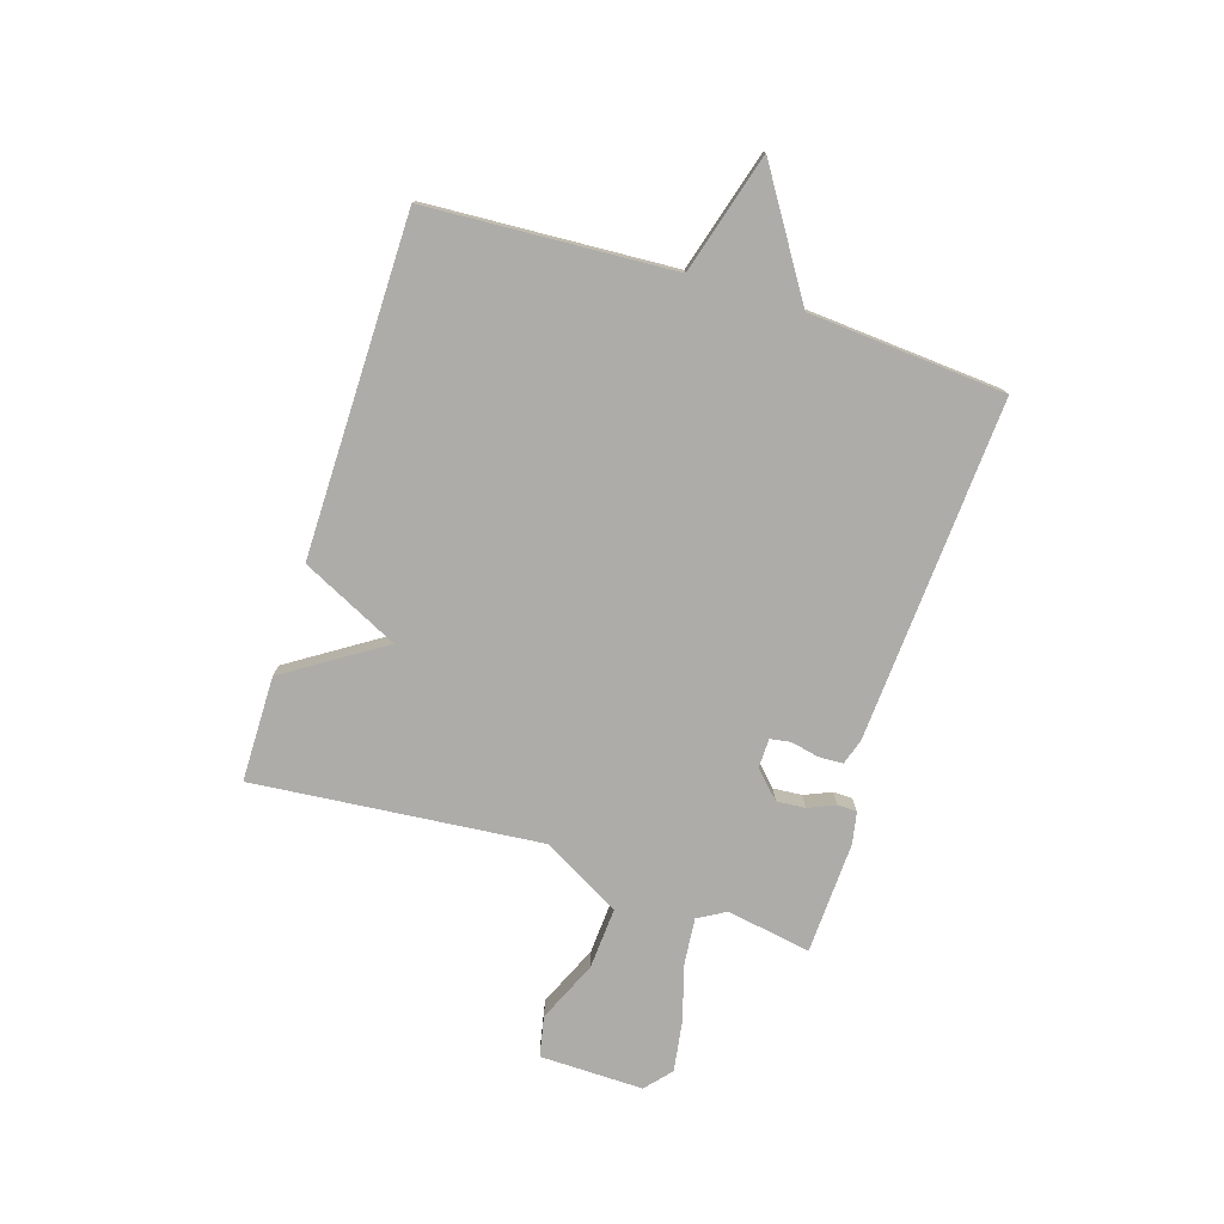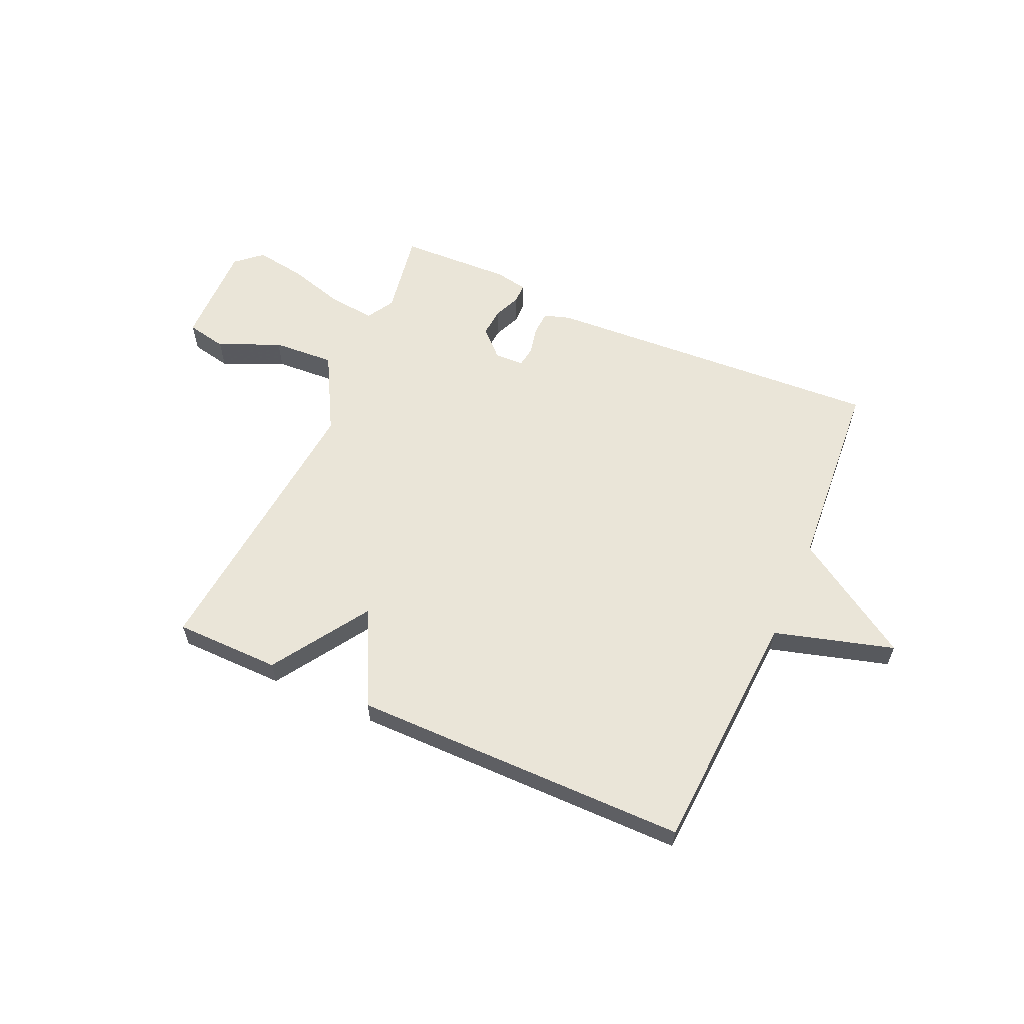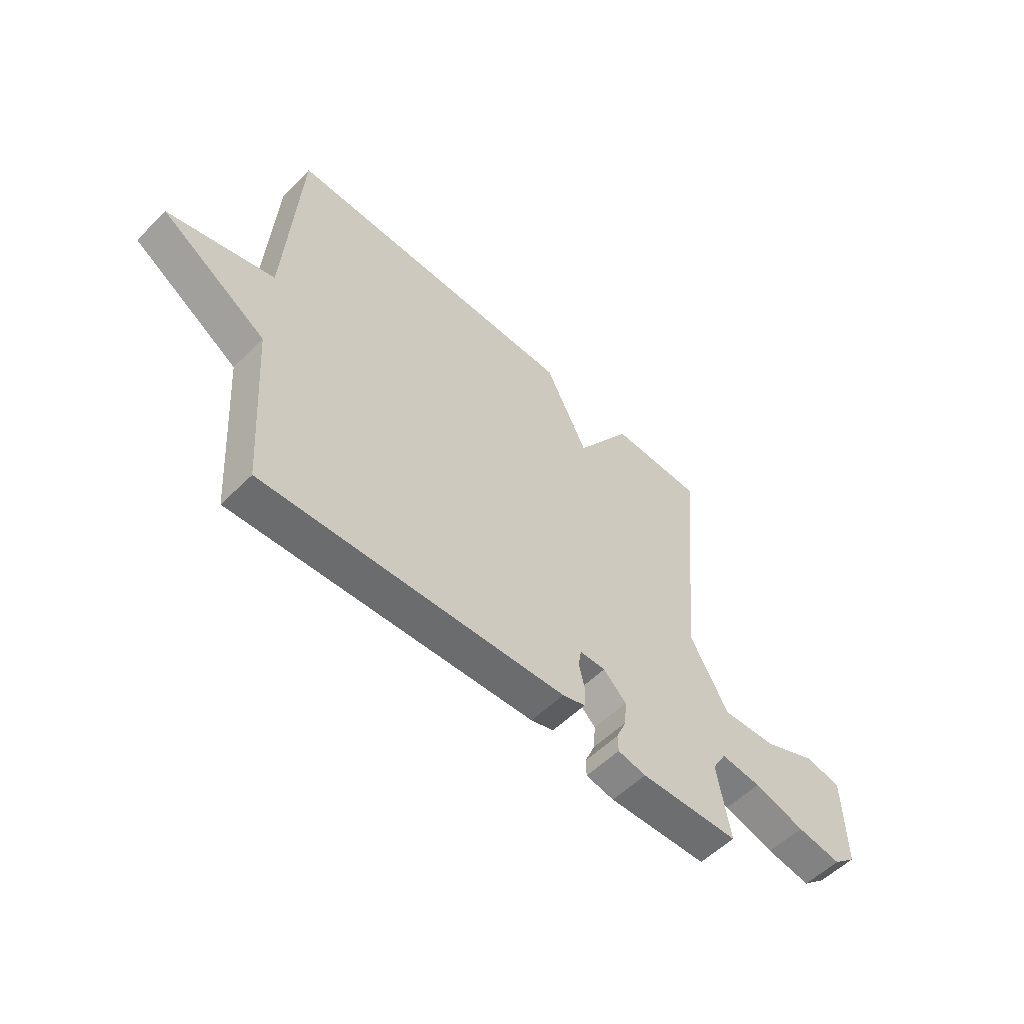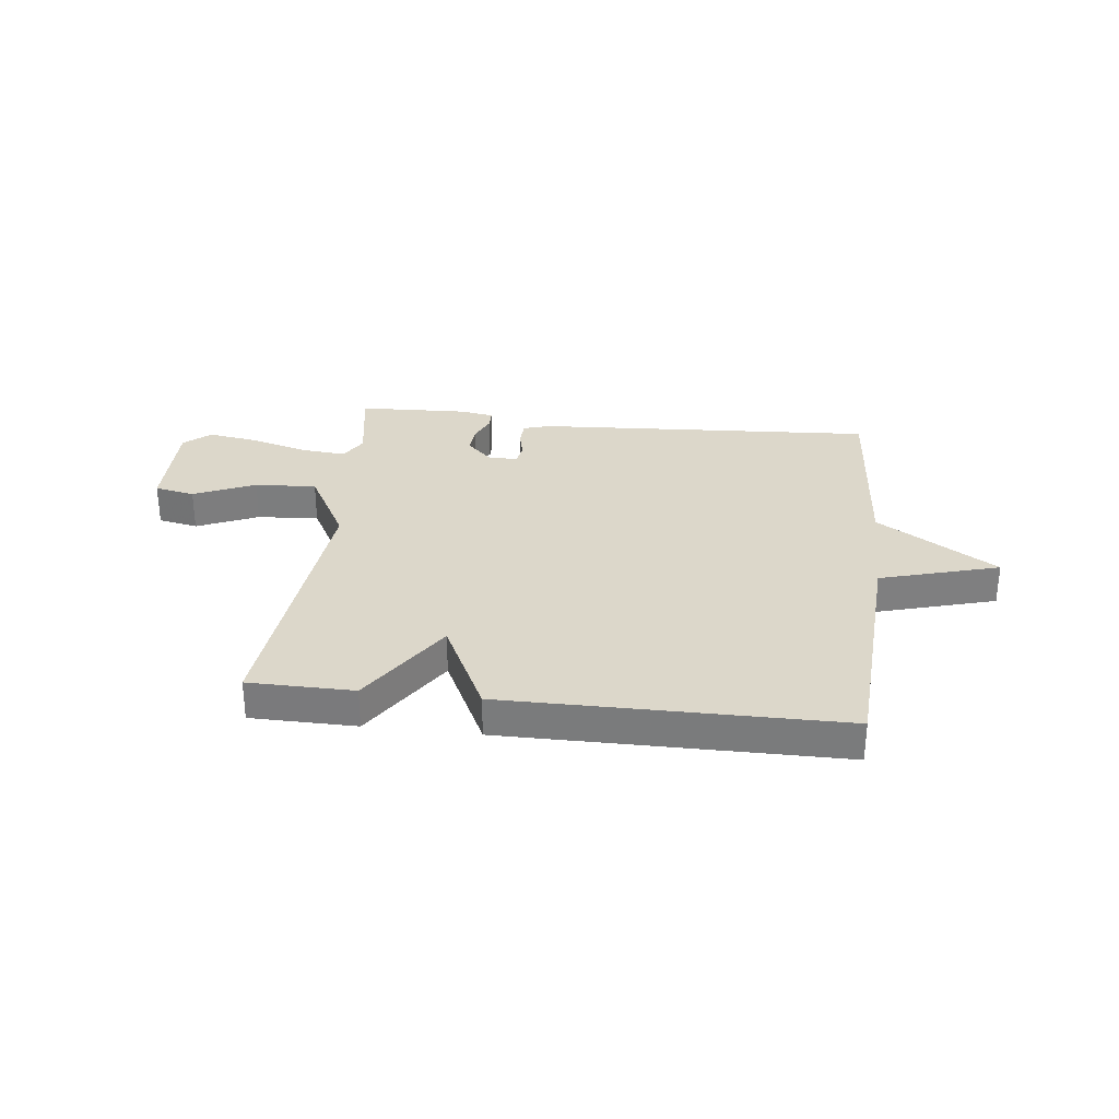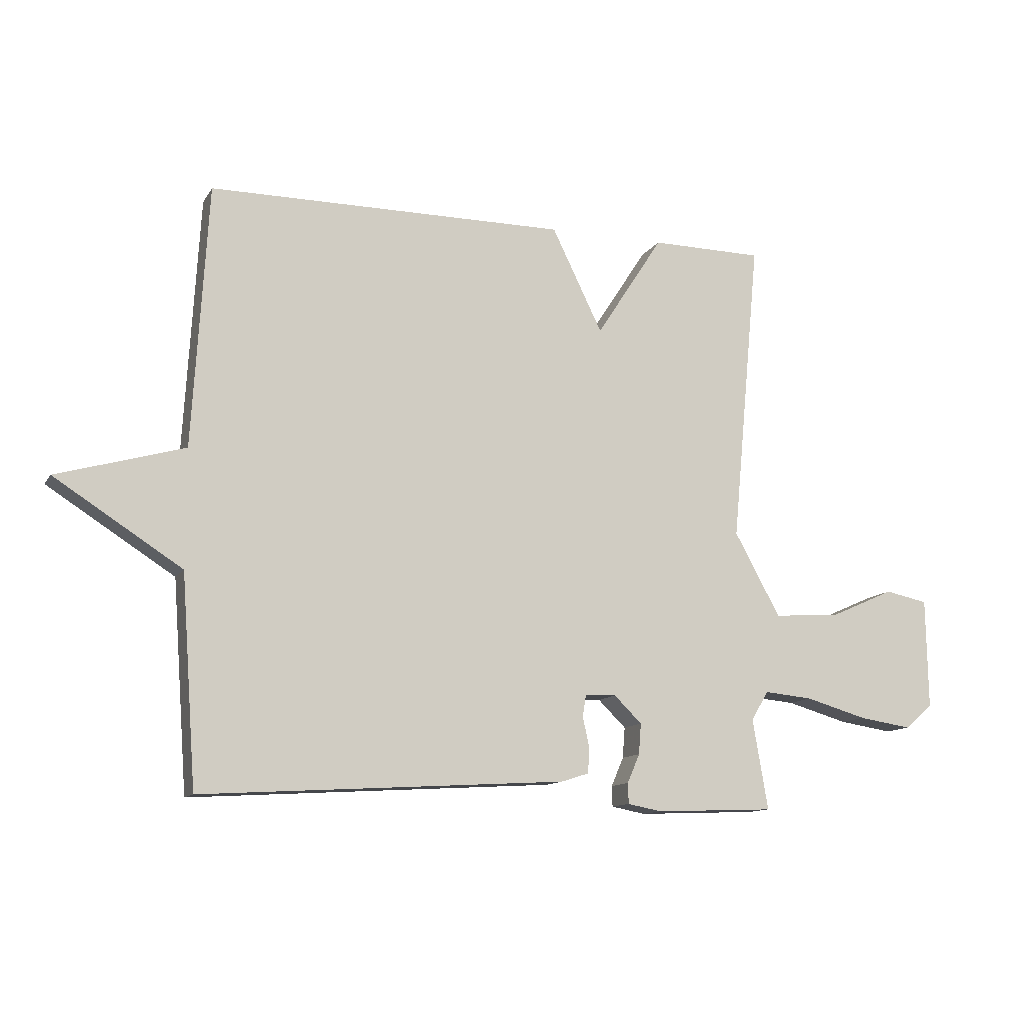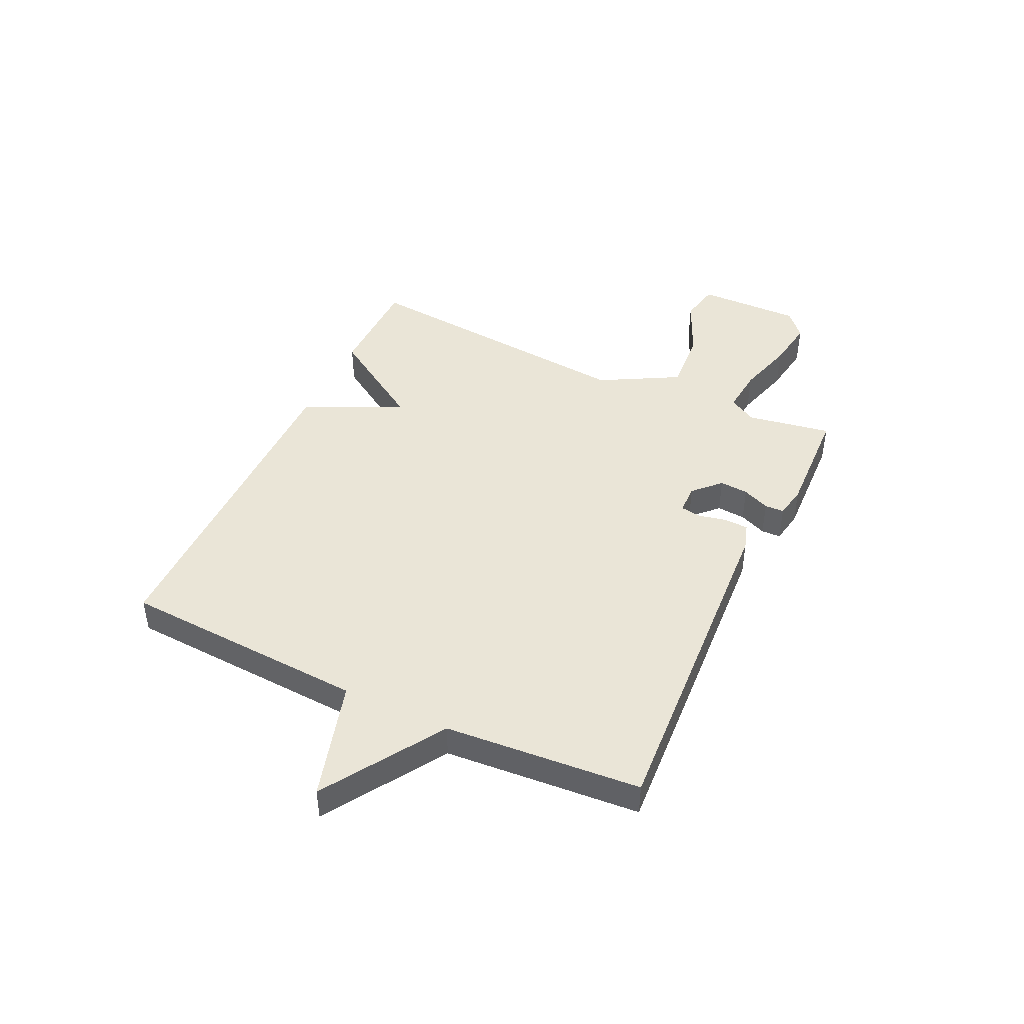
<metadata>
{"format":"obj","ext":"obj","renderer":"f3d","projection":"perspective","resolution":1024,"background":"white","views":[{"elev":-76.7,"azim":72.4,"up":"+Y"},{"elev":59.6,"azim":24.1,"up":"+Y"},{"elev":-55.7,"azim":136.0,"up":"+Z"},{"elev":30.7,"azim":6.6,"up":"+Y"},{"elev":-11.9,"azim":159.9,"up":"+Z"},{"elev":44.4,"azim":115.2,"up":"+Y"}]}
</metadata>
<code>
v -0.5 0.07 -0.5
v -0.474 0.07 -0.347
v -0.503 0.07 -0.297
v -0.586 0.07 -0.305
v -0.69 0.07 -0.335
v -0.781 0.07 -0.349
v -0.828 0.07 -0.308
v -0.825 0.07 -0.12
v -0.752 0.07 -0.105
v -0.641 0.07 -0.154
v -0.529 0.07 -0.161
v -0.451 0.07 -0.019
v -0.5 0.07 0.5
v -0.309 0.07 0.502
v -0.195 0.07 0.326
v -0.109 0.07 0.502
v 0.5 0.07 0.5
v 0.526 0.07 0.055
v 0.742 0.07 -0.007
v 0.526 0.07 -0.145
v 0.5 0.07 -0.5
v -0.119 0.07 -0.463
v -0.166 0.07 -0.448
v -0.168 0.07 -0.404
v -0.157 0.07 -0.353
v -0.163 0.07 -0.316
v -0.216 0.07 -0.315
v -0.263 0.07 -0.361
v -0.259 0.07 -0.413
v -0.238 0.07 -0.462
v -0.239 0.07 -0.497
v -0.297 0.07 -0.508
v -0.5 0 -0.5
v -0.474 0 -0.347
v -0.503 0 -0.297
v -0.586 0 -0.305
v -0.69 0 -0.335
v -0.781 0 -0.349
v -0.828 0 -0.308
v -0.825 0 -0.12
v -0.752 0 -0.105
v -0.641 0 -0.154
v -0.529 0 -0.161
v -0.451 0 -0.019
v -0.5 0 0.5
v -0.309 0 0.502
v -0.195 0 0.326
v -0.109 0 0.502
v 0.5 0 0.5
v 0.526 0 0.055
v 0.742 0 -0.007
v 0.526 0 -0.145
v 0.5 0 -0.5
v -0.119 0 -0.463
v -0.166 0 -0.448
v -0.168 0 -0.404
v -0.157 0 -0.353
v -0.163 0 -0.316
v -0.216 0 -0.315
v -0.263 0 -0.361
v -0.259 0 -0.413
v -0.238 0 -0.462
v -0.239 0 -0.497
v -0.297 0 -0.508
f 32 1 2
f 31 32 2
f 30 31 2
f 29 30 2
f 28 29 2 3
f 27 28 3
f 26 27 3
f 23 24 25
f 22 23 25
f 21 22 25
f 20 21 25
f 20 25 26
f 19 20 26
f 18 19 26
f 17 18 26
f 16 17 26
f 15 16 26
f 14 15 26
f 13 14 26
f 12 13 26
f 11 12 26 3
f 8 9 10
f 7 8 10
f 6 7 10
f 5 6 10
f 4 5 10
f 3 4 10 11
f 34 33 64
f 34 64 63
f 34 63 62
f 34 62 61
f 35 34 61 60
f 35 60 59
f 35 59 58
f 57 56 55
f 57 55 54
f 57 54 53
f 57 53 52
f 58 57 52
f 58 52 51
f 58 51 50
f 58 50 49
f 58 49 48
f 58 48 47
f 58 47 46
f 58 46 45
f 58 45 44
f 35 58 44 43
f 42 41 40
f 42 40 39
f 42 39 38
f 42 38 37
f 42 37 36
f 43 42 36 35
f 1 33 34 2
f 2 34 35 3
f 3 35 36 4
f 4 36 37 5
f 5 37 38 6
f 6 38 39 7
f 7 39 40 8
f 8 40 41 9
f 9 41 42 10
f 10 42 43 11
f 11 43 44 12
f 12 44 45 13
f 13 45 46 14
f 14 46 47 15
f 15 47 48 16
f 16 48 49 17
f 17 49 50 18
f 18 50 51 19
f 19 51 52 20
f 20 52 53 21
f 21 53 54 22
f 22 54 55 23
f 23 55 56 24
f 24 56 57 25
f 25 57 58 26
f 26 58 59 27
f 27 59 60 28
f 28 60 61 29
f 29 61 62 30
f 30 62 63 31
f 31 63 64 32
f 32 64 33 1

</code>
